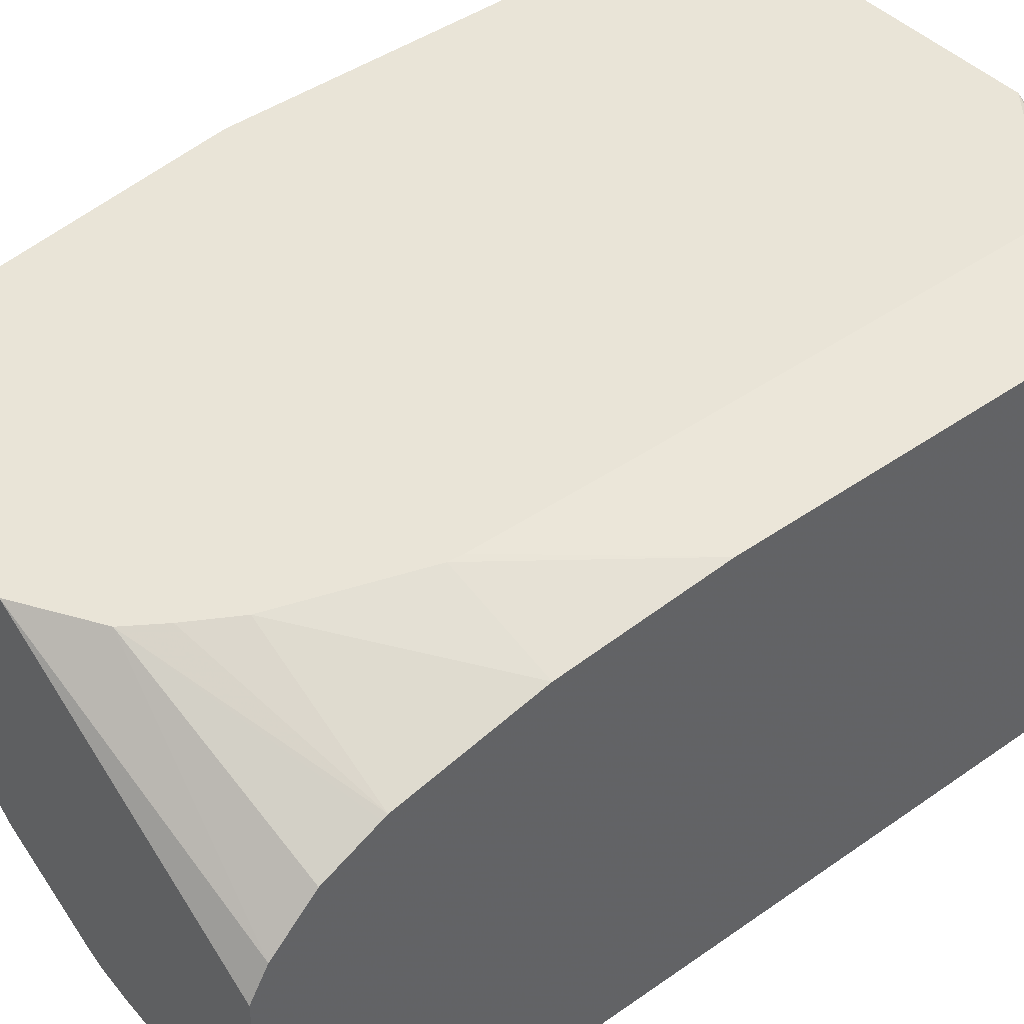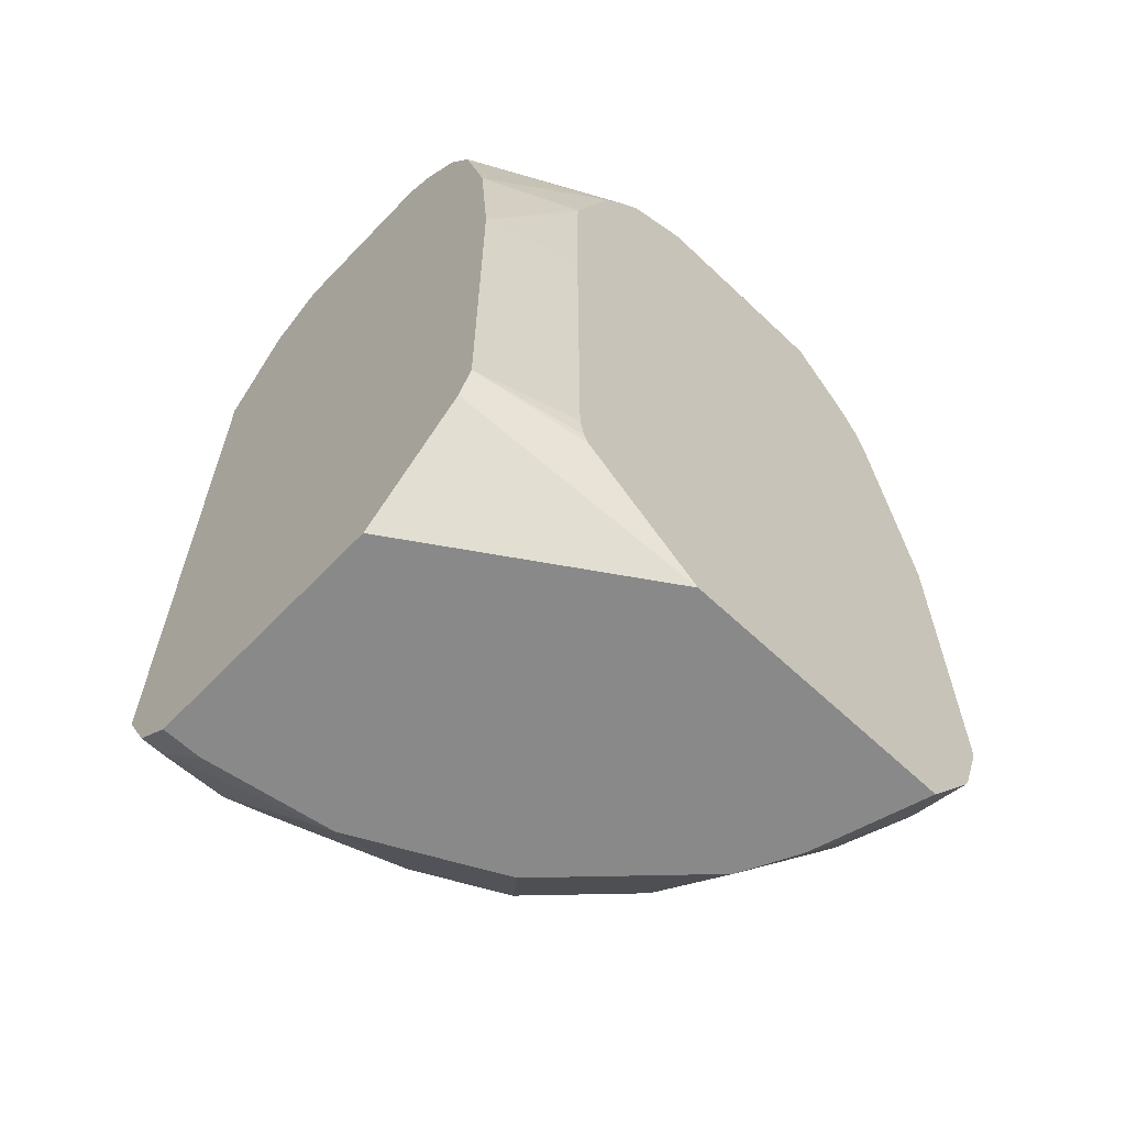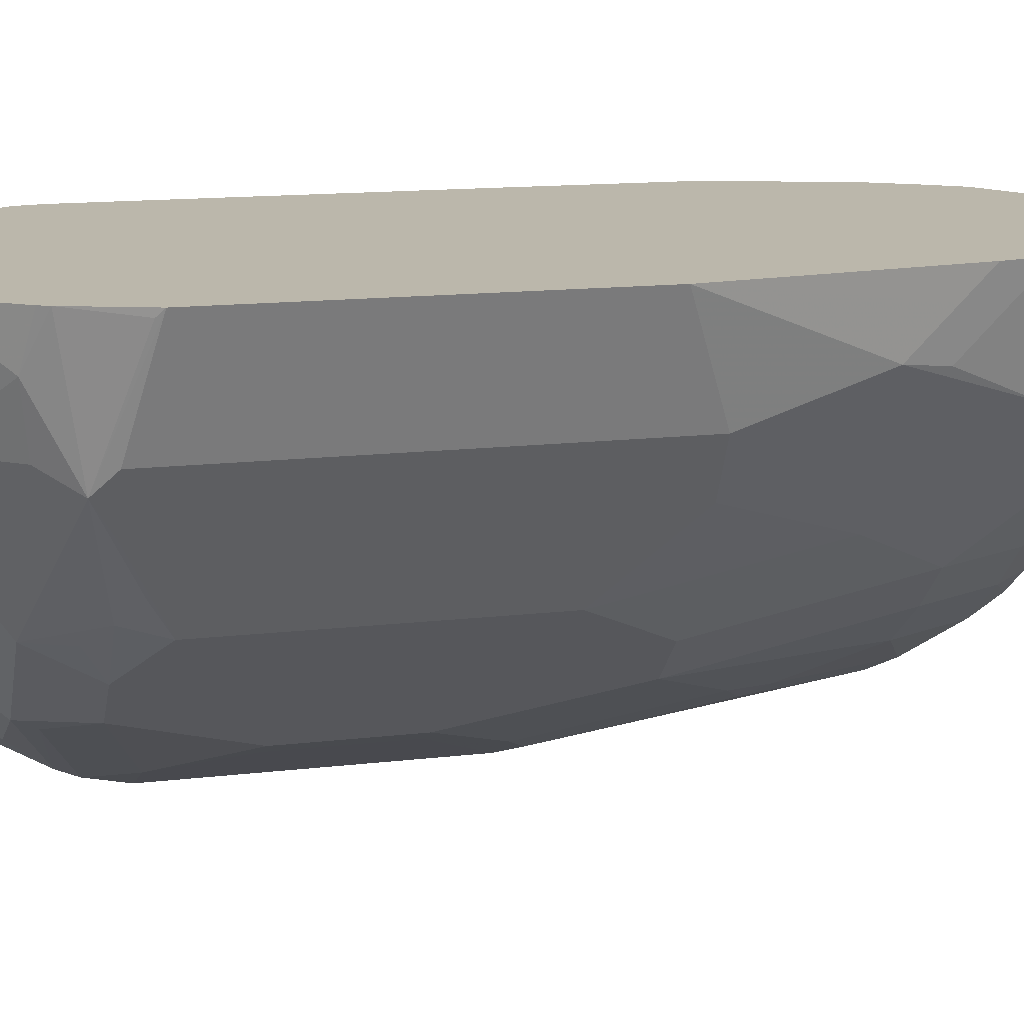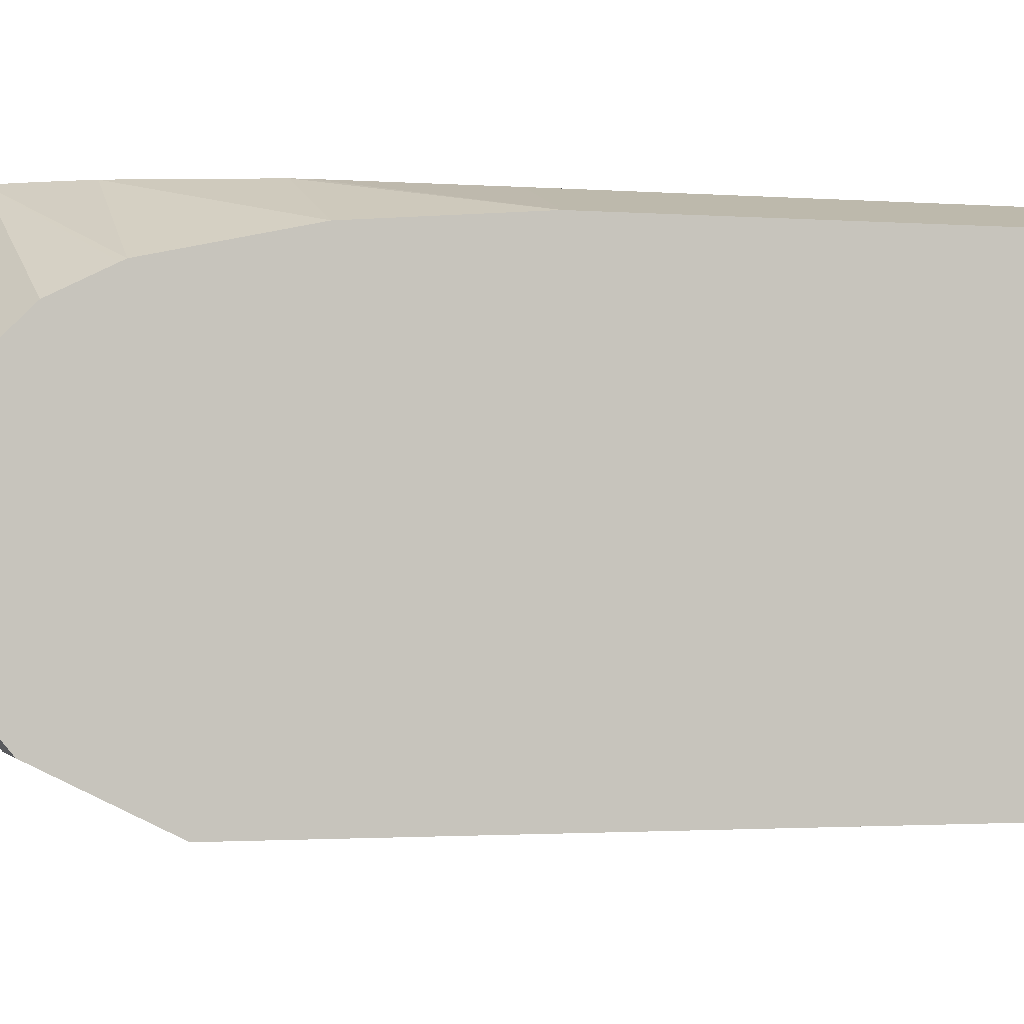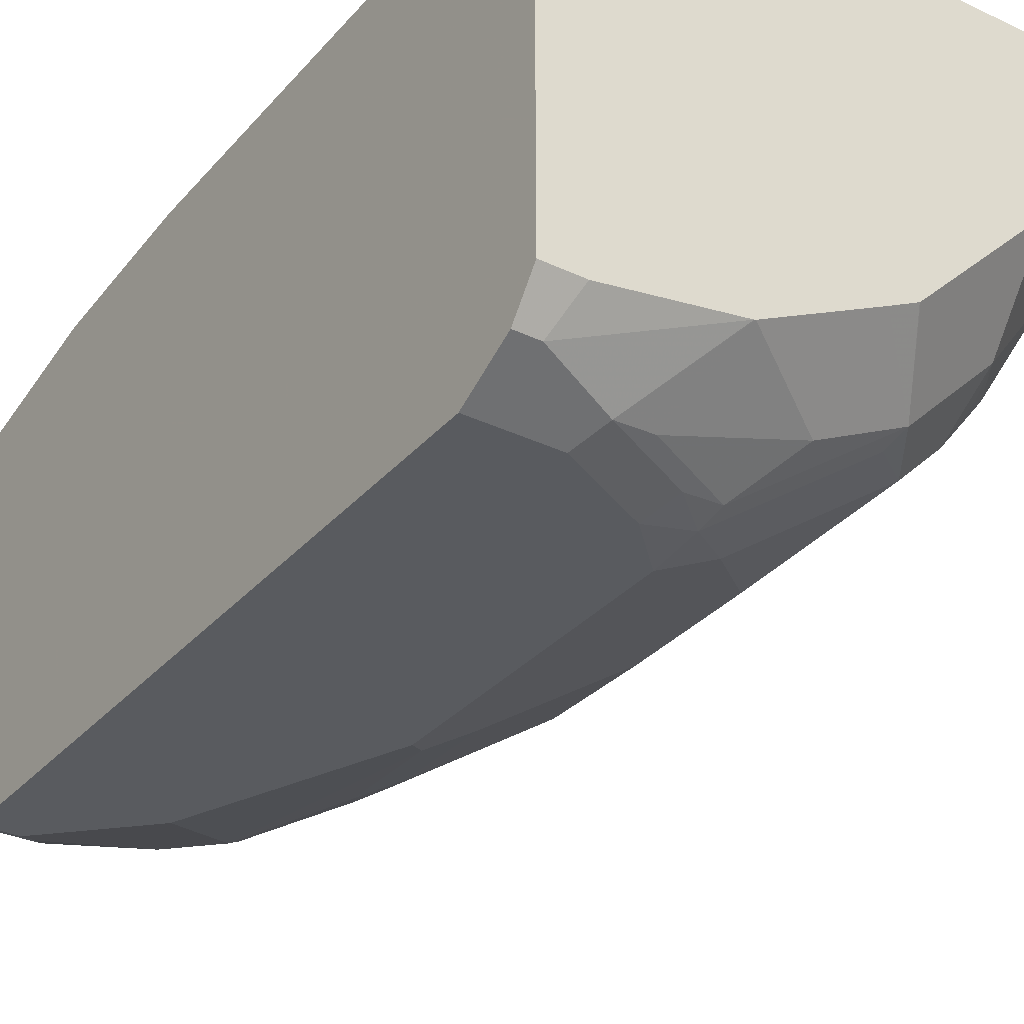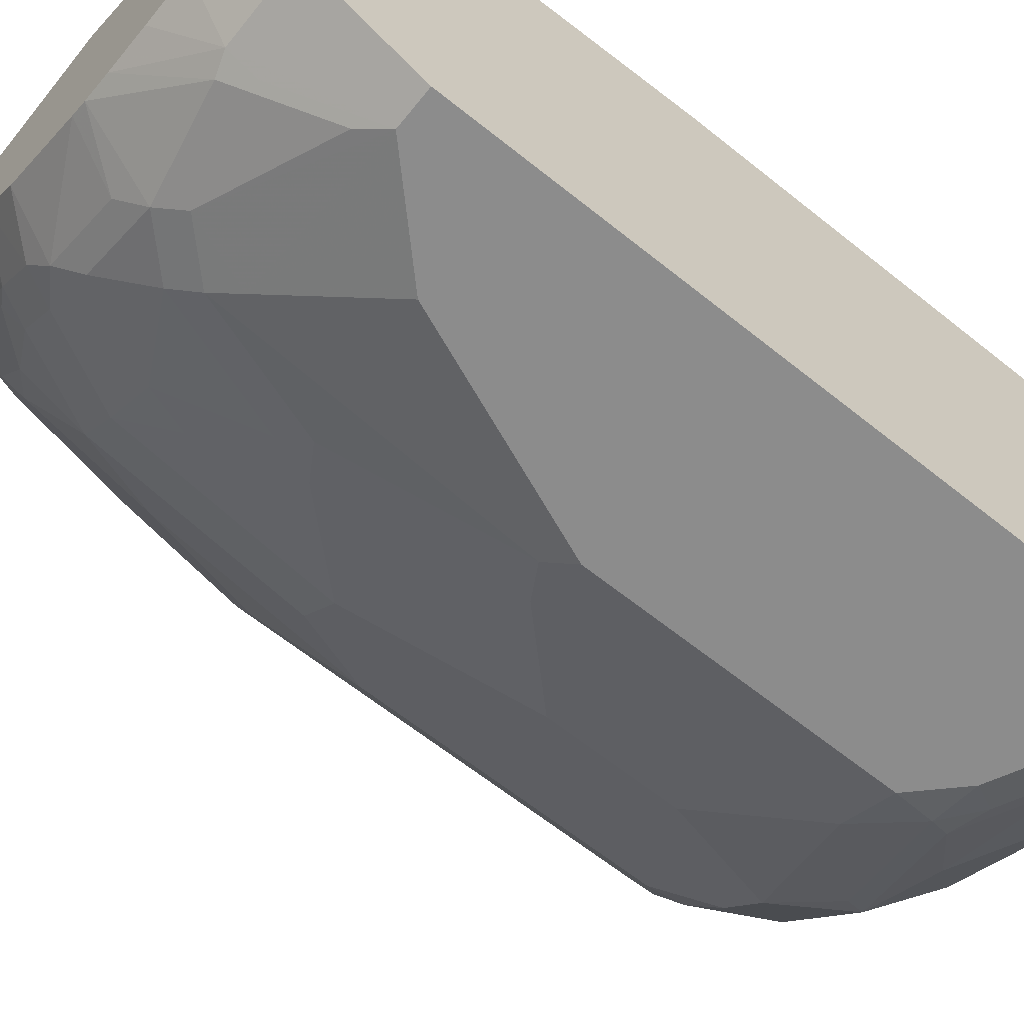
<metadata>
{"format":"obj","ext":"obj","renderer":"f3d","projection":"perspective","resolution":1024,"background":"white","views":[{"elev":43.3,"azim":-129.8,"up":"+Z"},{"elev":-63.1,"azim":-43.7,"up":"+Y"},{"elev":14.2,"azim":75.3,"up":"+Z"},{"elev":-1.6,"azim":-105.9,"up":"+Z"},{"elev":-32.0,"azim":-33.8,"up":"+Z"},{"elev":-64.2,"azim":-128.9,"up":"+Z"}]}
</metadata>
<code>
v 0.102 -0.1627 -0.3435
v 0.102 -0.1627 -0.1554
v 0.102 -0.1416 -0.3705
v 0.1314 -0.1627 -0.3435
v 0.2722 -0.1627 -0.04354
v 0.102 -0.08713 -0.07628
v 0.1199 -0.1416 -0.3705
v 0.102 -0.09804 -0.3923
v 0.2285 -0.1627 -0.3272
v 0.4852 -0.1627 -0.04354
v 0.1812 -0.08984 -0.04354
v 0.102 -0.08456 -0.07498
v 0.1635 -0.09804 -0.3923
v 0.1744 -0.1198 -0.3814
v 0.102 0.4249 -0.3923
v 0.2296 -0.1627 -0.3269
v 0.458 -0.1627 -0.1308
v 0.5148 -0.1144 -0.08174
v 0.5276 -0.1053 -0.04354
v 0.1777 -0.08276 -0.04354
v 0.102 -0.06531 -0.06539
v 0.2288 -0.06531 -0.3923
v 0.2398 -0.08713 -0.3814
v 0.2044 -0.1144 -0.3759
v 0.102 0.5121 -0.3487
v 0.1308 0.4249 -0.3923
v 0.295 -0.1627 -0.2942
v 0.2724 -0.1198 -0.3487
v 0.3024 -0.1144 -0.3432
v 0.4363 -0.1627 -0.1741
v 0.5012 -0.109 -0.1308
v 0.5148 -0.08171 -0.1471
v 0.5312 -0.09804 -0.04354
v 0.1744 -0.06531 -0.04354
v 0.102 0.2288 -0.06539
v 0.2656 -0.06531 -0.3841
v 0.2615 -0.03265 -0.3923
v 0.2697 -0.08171 -0.3759
v 0.102 0.5471 -0.3062
v 0.1635 0.5121 -0.3487
v 0.1635 0.4903 -0.3596
v 0.1798 0.5066 -0.3514
v 0.1471 0.4413 -0.3841
v 0.2452 0.474 -0.3514
v 0.2615 0.4249 -0.3596
v 0.1635 0.3923 -0.3923
v 0.3162 -0.1627 -0.2836
v 0.3677 -0.1144 -0.3105
v 0.4036 -0.1627 -0.2068
v 0.4004 -0.1144 -0.2779
v 0.4331 -0.1144 -0.2451
v 0.4699 -0.06531 -0.2288
v 0.4821 -0.04898 -0.2125
v 0.4685 -0.03265 -0.2397
v 0.5012 -0.06531 -0.1744
v 0.5121 -0.06531 -0.1526
v 0.523 -0.06531 -0.1308
v 0.5503 -0.04349 -0.04354
v 0.5475 -0.04898 -0.04904
v 0.1744 0.2288 -0.04354
v 0.1757 0.3487 -0.04354
v 0.1767 0.3595 -0.04354
v 0.102 0.3527 -0.07526
v 0.3637 -0.09804 -0.3187
v 0.3051 -0.03265 -0.3705
v 0.2615 0.1961 -0.3923
v 0.3487 0.03273 -0.3487
v 0.102 0.5471 -0.1755
v 0.1548 0.5471 -0.3062
v 0.1937 0.5471 -0.3035
v 0.2288 0.5471 -0.2985
v 0.2615 0.4903 -0.3391
v 0.251 0.5471 -0.2936
v 0.2779 0.4413 -0.3514
v 0.1961 0.3595 -0.3923
v 0.3377 -0.1627 -0.2726
v 0.4031 -0.06531 -0.3051
v 0.3382 -0.1627 -0.2721
v 0.4358 -0.06531 -0.2724
v 0.4494 -0.08171 -0.2451
v 0.4685 0.1961 -0.2397
v 0.5012 0.2615 -0.1744
v 0.5121 0.2615 -0.1526
v 0.523 0.2615 -0.1308
v 0.5503 0.2288 -0.04354
v 0.2098 0.4576 -0.04354
v 0.102 0.4576 -0.09809
v 0.3705 0.03273 -0.3378
v 0.2779 0.2124 -0.3841
v 0.3487 0.1308 -0.3487
v 0.2998 0.5471 -0.04354
v 0.102 0.5339 -0.1526
v 0.2779 0.5066 -0.3187
v 0.3269 0.4903 -0.3065
v 0.2942 0.4576 -0.3391
v 0.2642 0.5471 -0.2874
v 0.3106 0.3432 -0.3514
v 0.4031 0.2615 -0.3051
v 0.4358 0.2615 -0.2724
v 0.4685 0.3595 -0.2071
v 0.5012 0.3595 -0.1417
v 0.523 0.3595 -0.09809
v 0.523 0.3923 -0.06539
v 0.523 0.4141 -0.04354
v 0.2296 0.4903 -0.04354
v 0.2466 0.5148 -0.04354
v 0.102 0.4615 -0.1
v 0.3705 0.1308 -0.3378
v 0.3051 0.1961 -0.3705
v 0.4573 0.5471 -0.04354
v 0.102 0.5012 -0.1199
v 0.3432 0.5066 -0.286
v 0.3705 0.4903 -0.2724
v 0.3596 0.4249 -0.3065
v 0.3269 0.3595 -0.3391
v 0.3339 0.5471 -0.2459
v 0.3378 0.3269 -0.3378
v 0.3705 0.3923 -0.3051
v 0.4031 0.4249 -0.2724
v 0.4358 0.4249 -0.2397
v 0.4685 0.4576 -0.1744
v 0.4794 0.4576 -0.1526
v 0.4903 0.4576 -0.1308
v 0.5148 0.3923 -0.1022
v 0.5148 0.4249 -0.06949
v 0.5148 0.4508 -0.04354
v 0.4952 0.4903 -0.04354
v 0.4794 0.5121 -0.07628
v 0.474 0.5066 -0.1063
v 0.4497 0.5471 -0.06396
v 0.3596 0.5148 -0.2656
v 0.4031 0.4903 -0.2397
v 0.3666 0.5471 -0.2133
v 0.4413 0.474 -0.2043
v 0.474 0.474 -0.1553
v 0.4794 0.4794 -0.1417
v 0.5056 0.4718 -0.04354
v 0.4413 0.5066 -0.1716
v 0.4329 0.5471 -0.1082
v 0.3923 0.5148 -0.2329
v 0.4086 0.5066 -0.2206
v 0.3734 0.5471 -0.2056
v 0.414 0.5121 -0.2071
v 0.4002 0.5471 -0.1735
f 63 86 87
f 74 115 97
f 74 95 115
f 73 96 93
f 72 94 95
f 72 93 94
f 68 92 91
f 67 108 88
f 67 90 108
f 65 88 77
f 65 67 88
f 64 65 77
f 74 97 89
f 72 73 93
f 66 89 90
f 83 101 102
f 77 108 98
f 89 97 117
f 89 109 90
f 87 106 107
f 87 105 106
f 86 105 87
f 85 103 104
f 85 102 103
f 84 102 85
f 83 102 84
f 82 101 83
f 82 100 101
f 81 100 82
f 81 120 100
f 81 99 120
f 81 98 99
f 77 88 108
f 62 86 63
f 50 79 51
f 57 84 85
f 48 77 50
f 48 64 77
f 47 48 76
f 45 66 75
f 45 89 66
f 45 74 89
f 48 50 49
f 45 75 46
f 44 95 74
f 44 72 95
f 42 73 72
f 42 71 73
f 42 44 43
f 89 117 109
f 44 74 45
f 57 85 58
f 48 49 78
f 50 77 79
f 56 84 57
f 56 83 84
f 55 83 56
f 55 82 83
f 54 98 81
f 54 77 98
f 48 78 76
f 54 79 77
f 54 81 82
f 52 80 79
f 52 54 53
f 52 79 54
f 51 80 52
f 51 79 80
f 54 82 55
f 90 109 108
f 114 119 118
f 92 111 106
f 128 137 136
f 127 137 128
f 126 136 137
f 123 125 124
f 123 126 125
f 123 136 126
f 128 136 129
f 123 135 136
f 121 135 122
f 121 134 135
f 120 134 121
f 120 132 134
f 116 133 131
f 114 117 115
f 122 135 123
f 114 118 117
f 129 136 138
f 129 144 139
f 42 72 44
f 140 144 143
f 140 142 144
f 138 143 144
f 136 143 138
f 135 143 136
f 129 138 144
f 134 143 135
f 133 142 140
f 132 141 134
f 132 140 141
f 131 140 132
f 131 133 140
f 129 139 130
f 134 141 143
f 91 92 106
f 113 120 119
f 113 131 132
f 98 108 109
f 98 120 99
f 98 119 120
f 98 118 119
f 98 117 118
f 97 115 117
f 98 109 117
f 96 116 112
f 94 114 95
f 94 119 114
f 94 113 119
f 94 112 113
f 93 96 112
f 93 112 94
f 95 114 115
f 113 132 120
f 140 143 141
f 100 121 101
f 112 131 113
f 112 116 131
f 110 129 130
f 110 128 129
f 110 127 128
f 106 111 107
f 100 120 121
f 103 126 104
f 103 124 125
f 102 124 103
f 102 123 124
f 102 122 123
f 101 122 102
f 101 121 122
f 103 125 126
f 40 42 41
f 5 11 6
f 40 70 71
f 5 33 58
f 5 58 85
f 5 85 104
f 5 104 126
f 5 126 137
f 5 137 127
f 5 127 110
f 5 110 91
f 5 91 106
f 5 106 105
f 5 105 86
f 5 86 62
f 5 62 61
f 5 61 60
f 5 60 34
f 5 20 11
f 6 11 12
f 11 21 12
f 11 20 21
f 10 18 19
f 10 17 18
f 9 14 16
f 8 22 13
f 5 19 33
f 8 37 22
f 8 75 66
f 8 46 75
f 8 26 46
f 8 15 26
f 7 14 9
f 7 13 14
f 8 66 37
f 5 10 19
f 4 7 9
f 3 13 7
f 1 25 15
f 1 39 25
f 1 68 39
f 1 92 68
f 1 111 92
f 1 107 111
f 1 15 8
f 1 87 107
f 1 35 63
f 1 21 35
f 1 12 21
f 1 6 12
f 1 2 6
f 40 71 42
f 1 63 87
f 13 22 23
f 1 8 3
f 1 7 4
f 3 8 13
f 2 5 6
f 1 5 2
f 1 10 5
f 1 17 10
f 1 30 17
f 1 3 7
f 1 49 30
f 1 76 78
f 1 47 76
f 1 27 47
f 1 16 27
f 1 9 16
f 1 4 9
f 1 78 49
f 13 23 14
f 5 34 20
f 14 24 16
f 36 65 64
f 36 37 65
f 36 64 38
f 35 62 63
f 35 61 62
f 35 60 61
f 37 66 90
f 33 59 58
f 32 59 33
f 32 58 59
f 32 57 58
f 32 56 57
f 32 55 56
f 32 54 55
f 32 51 52
f 32 53 54
f 37 90 67
f 38 64 48
f 40 69 70
f 39 70 69
f 39 71 70
f 39 73 71
f 39 96 73
f 39 116 96
f 14 23 24
f 39 133 116
f 39 144 142
f 39 139 144
f 39 130 139
f 39 110 130
f 39 91 110
f 39 68 91
f 39 142 133
f 32 52 53
f 37 67 65
f 30 51 32
f 22 36 23
f 21 60 35
f 21 34 60
f 20 34 21
f 18 33 19
f 18 31 32
f 22 37 36
f 17 31 18
f 16 29 27
f 16 28 29
f 16 24 28
f 15 40 26
f 15 25 40
f 30 32 31
f 17 30 31
f 23 36 38
f 18 32 33
f 26 45 46
f 23 38 24
f 30 49 50
f 29 38 48
f 29 48 47
f 27 29 47
f 26 44 45
f 26 42 43
f 26 43 44
f 26 41 42
f 26 40 41
f 25 69 40
f 25 39 69
f 24 38 29
f 24 29 28
f 30 50 51

</code>
